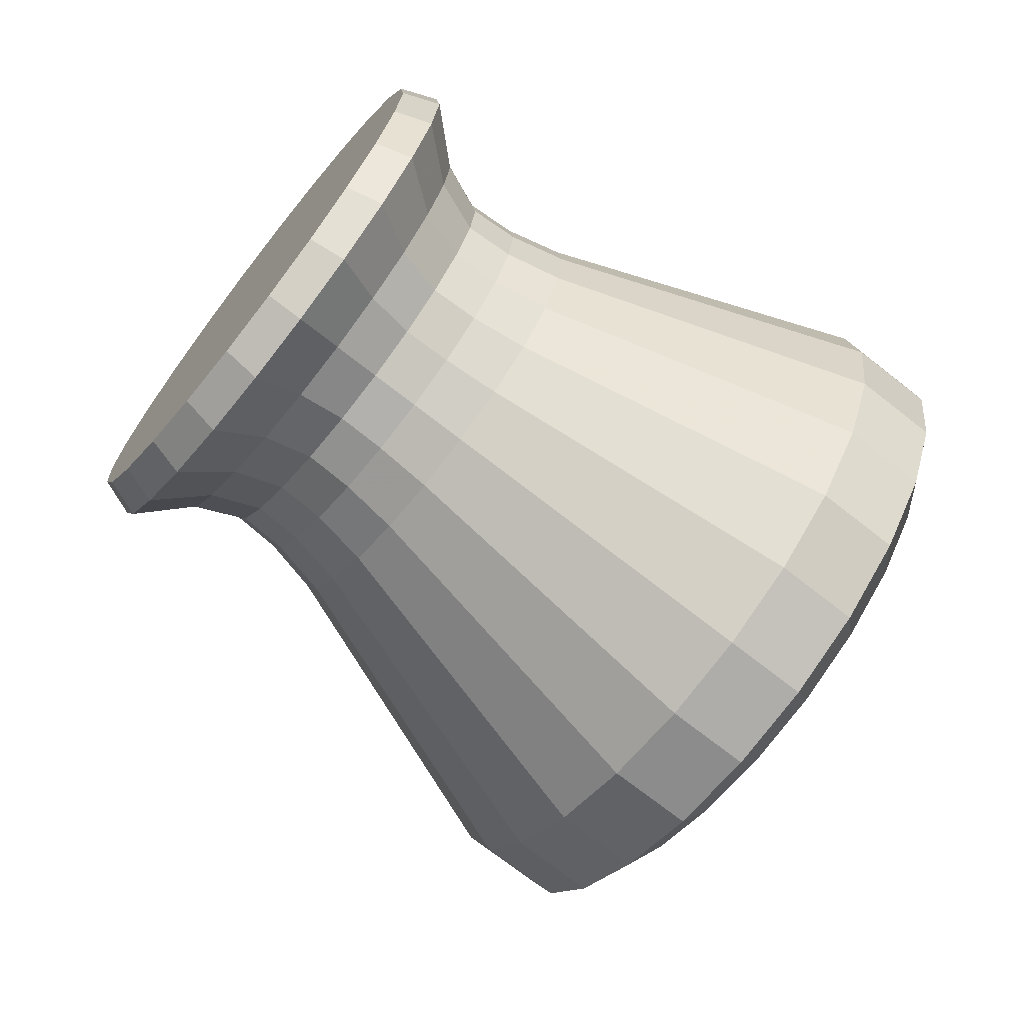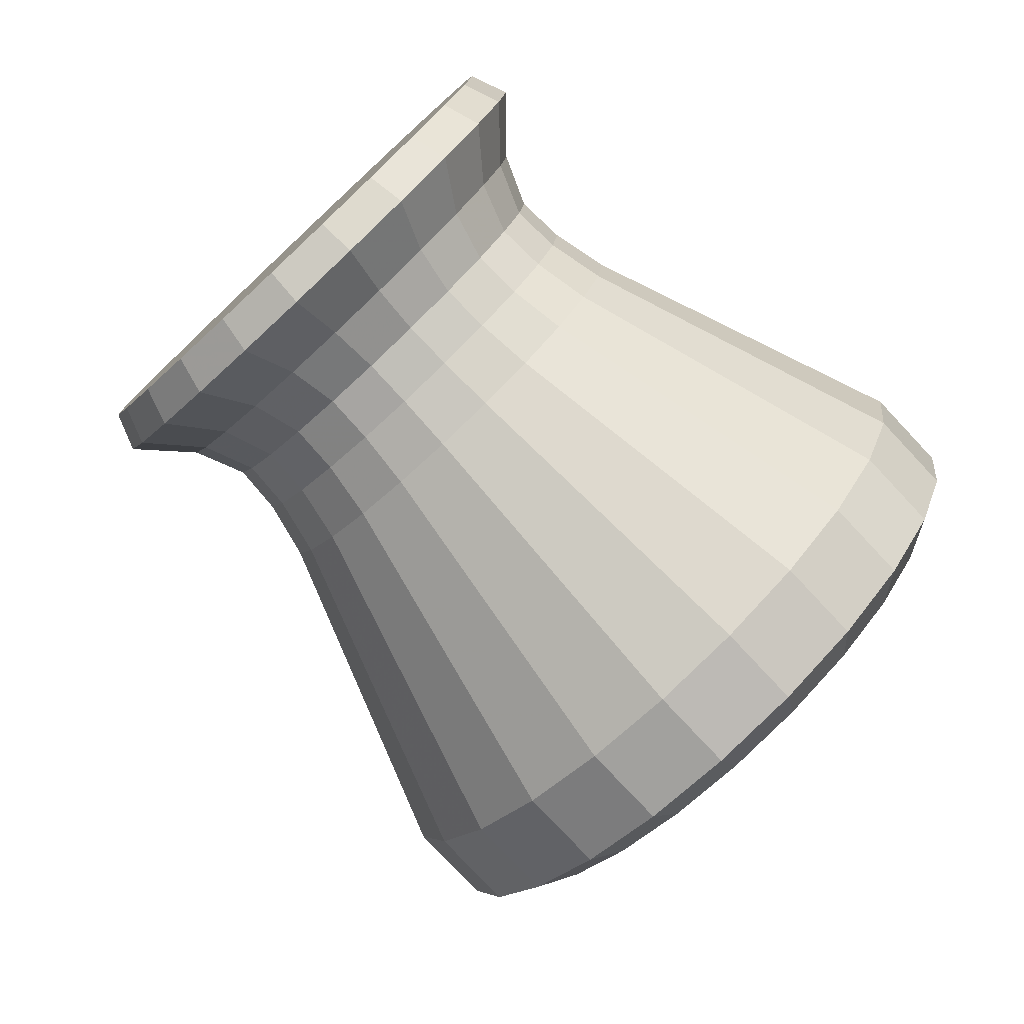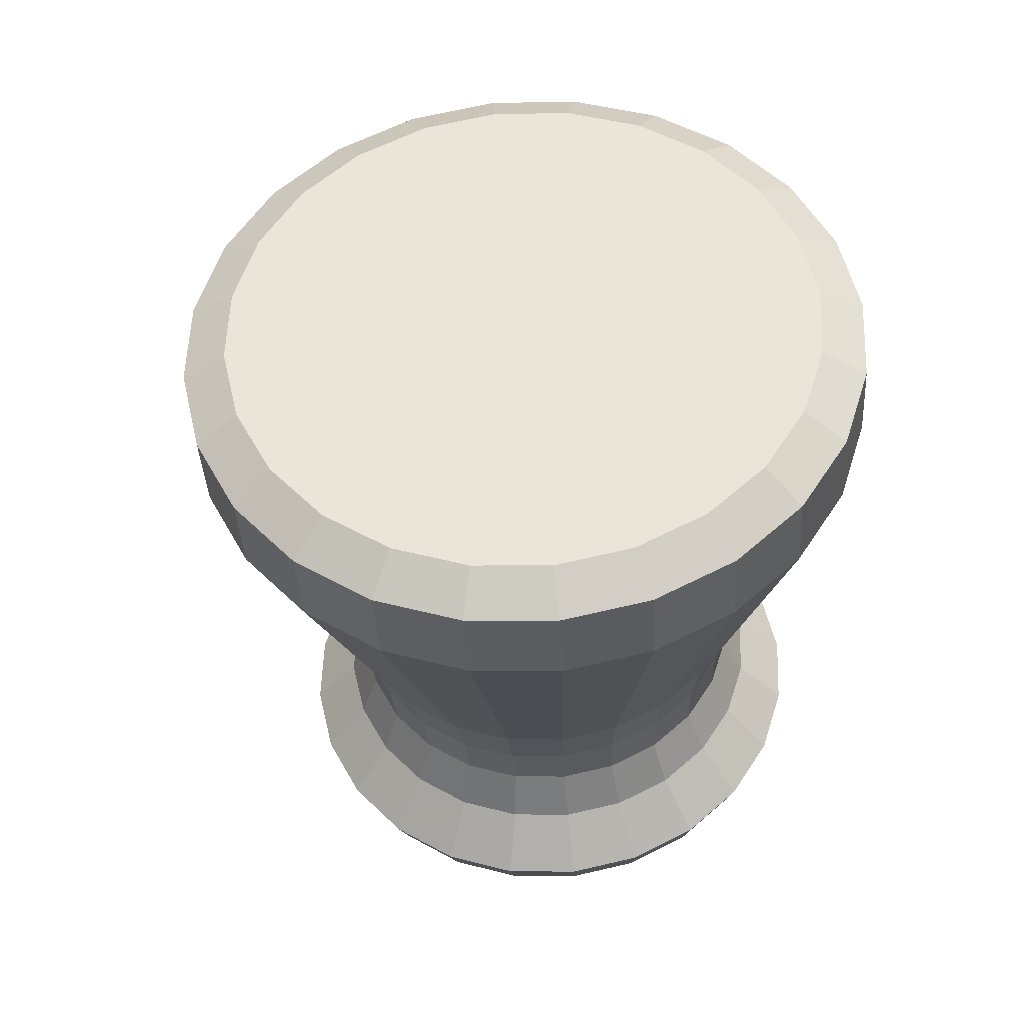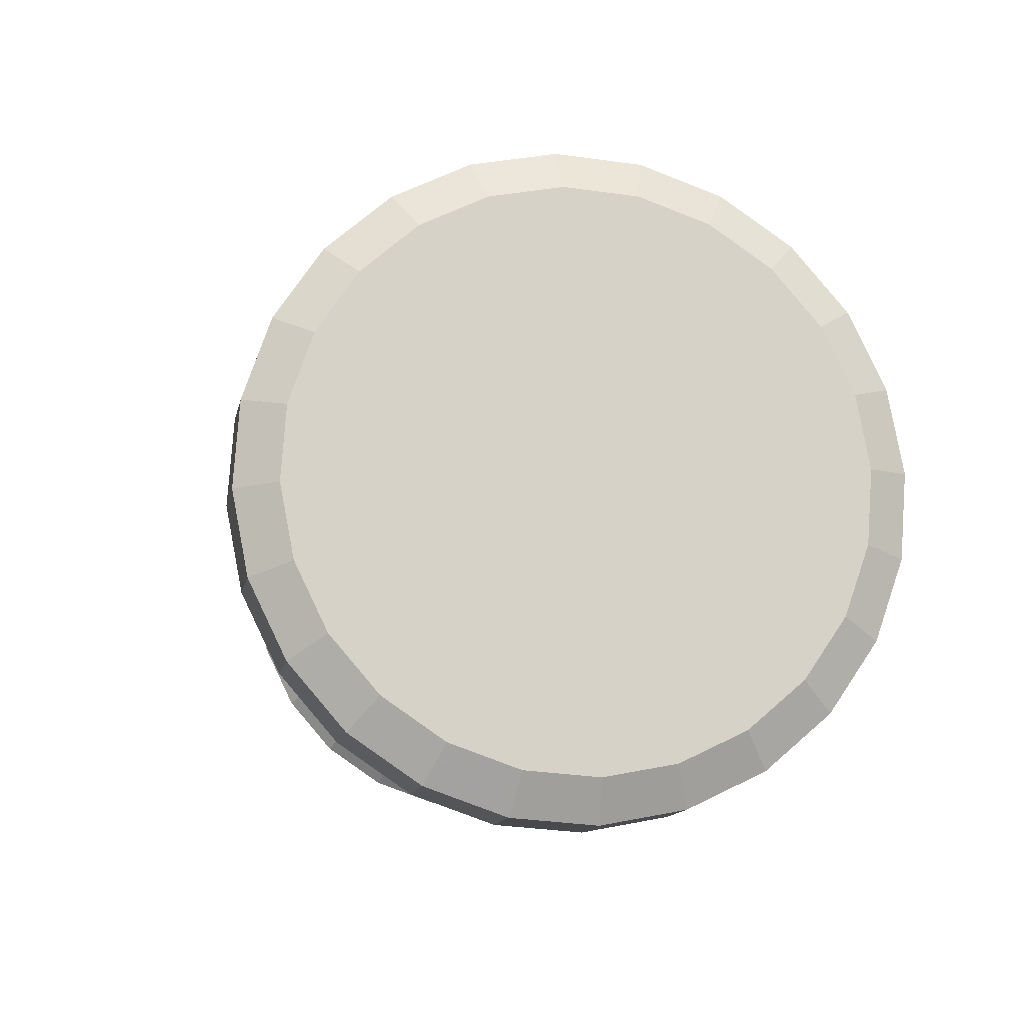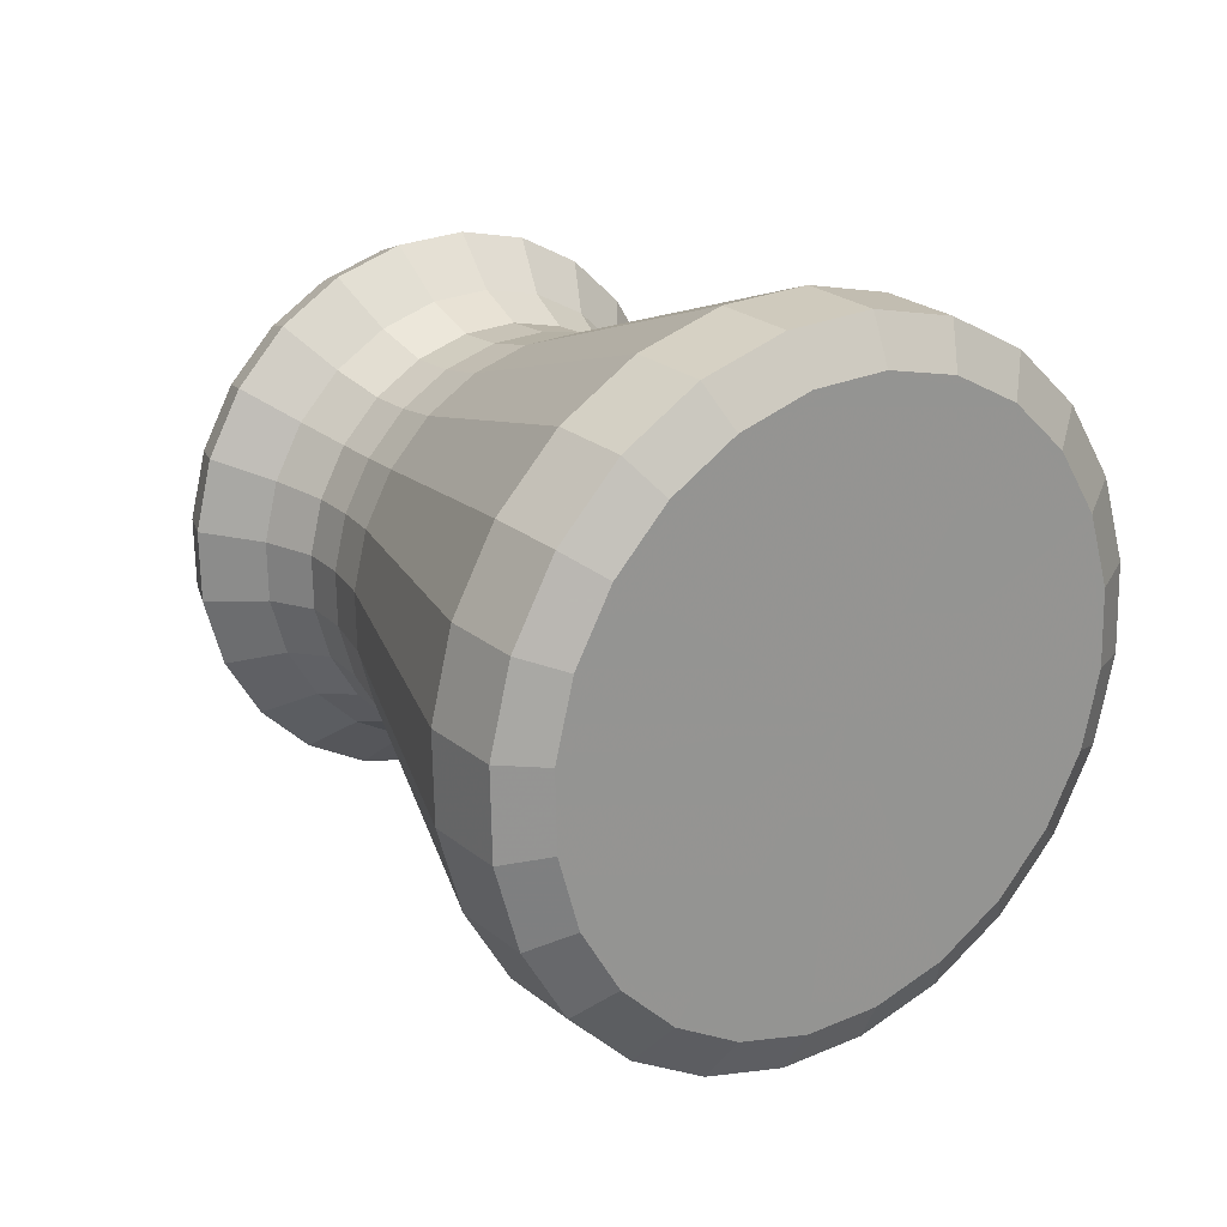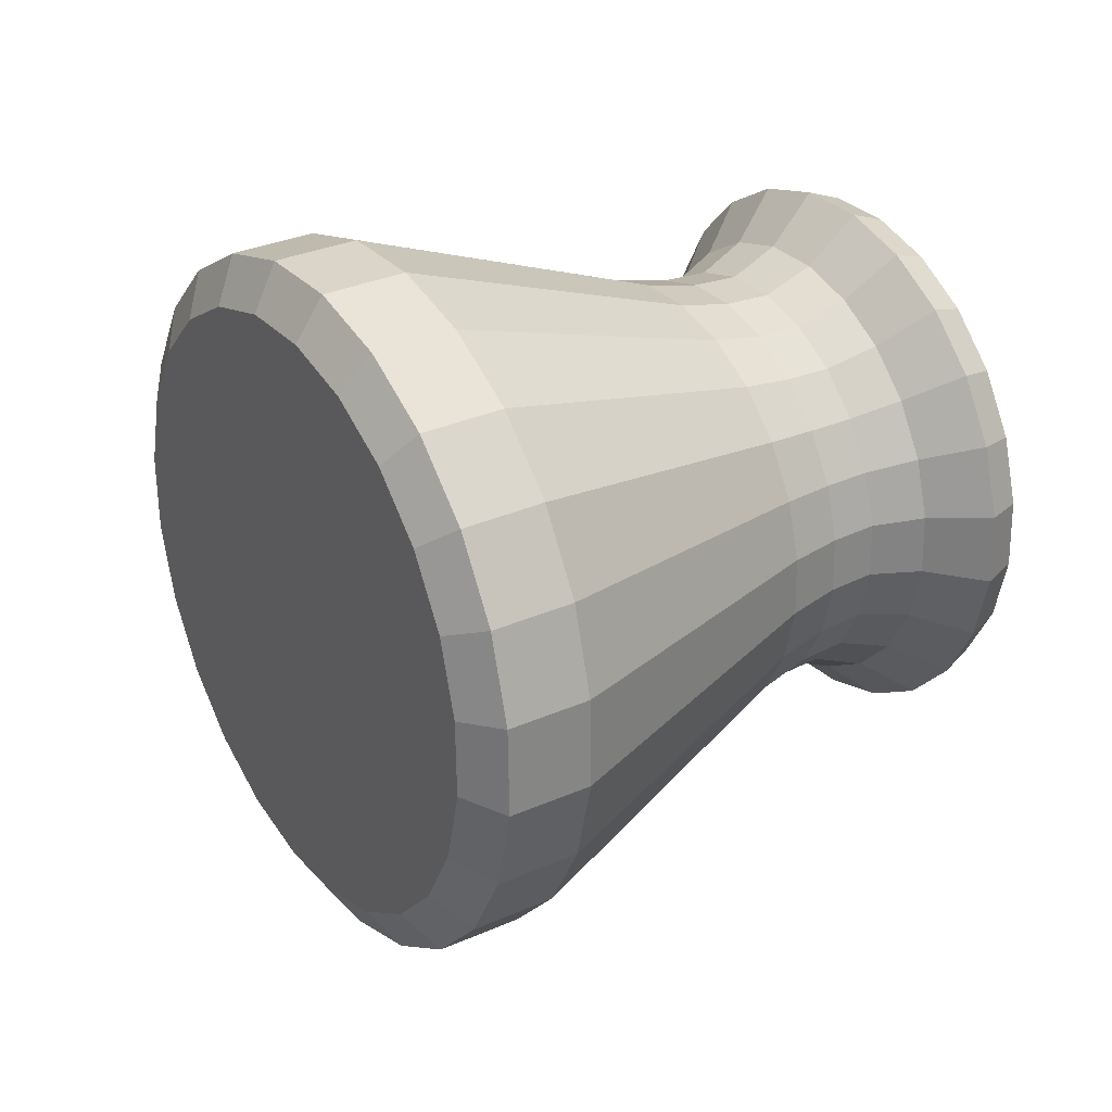
<metadata>
{"format":"obj","ext":"obj","renderer":"f3d","projection":"perspective","resolution":1024,"background":"white","views":[{"elev":53.9,"azim":-177.3,"up":"+Z"},{"elev":57.7,"azim":-164.2,"up":"+Z"},{"elev":-67.3,"azim":-108.2,"up":"+Z"},{"elev":7.2,"azim":-132.8,"up":"+Y"},{"elev":-16.0,"azim":-154.3,"up":"+Z"},{"elev":-38.3,"azim":-34.9,"up":"+Z"}]}
</metadata>
<code>
o D-1_Cylinder
v 3.701 0.9227 2.732
v 2.595 1.328 2.235
v 3.666 0.7577 2.683
v 2.551 1.122 2.173
v 3.658 0.6039 2.598
v 2.541 0.9289 2.067
v 3.677 0.4719 2.484
v 2.565 0.7636 1.924
v 3.723 0.3705 2.348
v 2.622 0.6367 1.754
v 3.791 0.3069 2.199
v 2.708 0.5569 1.568
v 3.878 0.2851 2.048
v 2.816 0.5297 1.378
v 3.977 0.3069 1.904
v 2.941 0.5569 1.199
v 4.082 0.3705 1.778
v 3.072 0.6367 1.041
v 4.185 0.4719 1.679
v 3.201 0.7636 0.9163
v 4.28 0.6039 1.612
v 3.32 0.9289 0.8328
v 4.36 0.7577 1.583
v 3.42 1.122 0.7963
v 4.419 0.9227 1.593
v 3.494 1.328 0.8093
v 4.454 1.088 1.642
v 3.538 1.535 0.8708
v 4.462 1.241 1.727
v 3.548 1.727 0.9767
v 4.443 1.374 1.841
v 3.524 1.893 1.12
v 4.397 1.475 1.977
v 3.467 2.02 1.29
v 4.329 1.539 2.126
v 3.381 2.099 1.476
v 4.242 1.56 2.277
v 3.272 2.127 1.666
v 4.143 1.539 2.421
v 3.148 2.099 1.845
v 4.038 1.475 2.547
v 3.017 2.02 2.003
v 3.935 1.374 2.646
v 2.888 1.893 2.128
v 3.84 1.241 2.713
v 2.769 1.727 2.211
v 3.76 1.088 2.742
v 2.669 1.535 2.248
v 3.593 1 2.473
v 3.567 0.8747 2.435
v 3.561 0.7579 2.371
v 3.576 0.6576 2.284
v 3.61 0.5806 2.181
v 3.662 0.5323 2.068
v 3.728 0.5158 1.953
v 3.803 0.5323 1.844
v 3.883 0.5806 1.749
v 3.961 0.6576 1.673
v 4.033 0.7579 1.622
v 4.094 0.8747 1.6
v 4.139 1 1.608
v 4.165 1.125 1.645
v 4.171 1.242 1.71
v 4.157 1.342 1.796
v 4.122 1.419 1.9
v 4.07 1.468 2.013
v 4.004 1.484 2.128
v 3.929 1.468 2.237
v 3.85 1.419 2.332
v 3.771 1.342 2.408
v 3.699 1.242 2.458
v 3.639 1.125 2.481
v 2.429 1.395 2.13
v 2.385 1.188 2.068
v 2.375 0.9953 1.962
v 2.399 0.83 1.819
v 2.456 0.7031 1.649
v 2.542 0.6233 1.463
v 2.65 0.5961 1.273
v 2.774 0.6233 1.094
v 2.905 0.7031 0.9362
v 3.035 0.83 0.8114
v 3.154 0.9953 0.728
v 3.253 1.188 0.6915
v 3.328 1.395 0.7044
v 3.371 1.601 0.7659
v 3.382 1.794 0.8718
v 3.357 1.959 1.015
v 3.3 2.086 1.185
v 3.215 2.166 1.372
v 3.106 2.193 1.561
v 2.982 2.166 1.741
v 2.851 2.086 1.898
v 2.722 1.959 2.023
v 2.603 1.794 2.106
v 2.503 1.601 2.143
v 2.435 1.415 2.005
v 2.397 1.235 1.952
v 2.388 1.068 1.859
v 2.409 0.9236 1.735
v 2.459 0.8132 1.586
v 2.534 0.7437 1.424
v 2.628 0.7201 1.259
v 2.736 0.7437 1.103
v 2.85 0.8132 0.9659
v 2.963 0.9236 0.8573
v 3.066 1.068 0.7846
v 3.153 1.235 0.7528
v 3.218 1.415 0.7641
v 3.256 1.595 0.8177
v 3.265 1.763 0.9099
v 3.244 1.907 1.034
v 3.194 2.017 1.183
v 3.12 2.087 1.345
v 3.025 2.11 1.51
v 2.917 2.087 1.666
v 2.803 2.017 1.803
v 2.69 1.907 1.912
v 2.587 1.763 1.985
v 2.5 1.595 2.016
v 3.791 0.8941 2.747
v 3.758 0.7376 2.701
v 3.75 0.5919 2.621
v 3.769 0.4667 2.512
v 3.812 0.3706 2.383
v 3.877 0.3103 2.242
v 3.959 0.2897 2.099
v 4.053 0.3103 1.963
v 4.152 0.3706 1.844
v 4.25 0.4667 1.749
v 4.34 0.5919 1.686
v 4.416 0.7376 1.658
v 4.472 0.8941 1.668
v 4.505 1.051 1.715
v 4.513 1.196 1.795
v 4.494 1.321 1.903
v 4.451 1.418 2.032
v 4.386 1.478 2.173
v 4.304 1.498 2.317
v 4.21 1.478 2.453
v 4.111 1.418 2.572
v 4.013 1.321 2.666
v 3.923 1.196 2.729
v 3.847 1.051 2.757
v 3.494 1.038 2.419
v 3.468 0.9108 2.381
v 3.461 0.7923 2.316
v 3.476 0.6905 2.228
v 3.511 0.6124 2.123
v 3.564 0.5633 2.008
v 3.631 0.5466 1.892
v 3.707 0.5633 1.781
v 3.788 0.6124 1.684
v 3.868 0.6905 1.608
v 3.941 0.7923 1.556
v 4.002 0.9108 1.534
v 4.048 1.038 1.542
v 4.075 1.165 1.58
v 4.081 1.284 1.645
v 4.066 1.385 1.733
v 4.031 1.464 1.838
v 3.978 1.513 1.952
v 3.911 1.529 2.069
v 3.835 1.513 2.179
v 3.754 1.464 2.276
v 3.675 1.385 2.353
v 3.602 1.284 2.405
v 3.54 1.165 2.427
v 3.635 0.8238 2.535
v 3.628 0.6956 2.465
v 3.644 0.5855 2.369
v 3.682 0.501 2.256
v 3.739 0.4479 2.132
v 3.811 0.4298 2.006
v 3.894 0.4479 1.886
v 3.981 0.501 1.781
v 4.067 0.5855 1.698
v 4.146 0.6956 1.643
v 4.213 0.8238 1.618
v 4.262 0.9614 1.627
v 4.291 1.099 1.668
v 4.298 1.227 1.738
v 4.282 1.337 1.834
v 4.244 1.422 1.947
v 4.187 1.475 2.071
v 4.115 1.493 2.197
v 4.032 1.475 2.317
v 3.945 1.422 2.422
v 3.859 1.337 2.505
v 3.78 1.227 2.56
v 3.713 1.099 2.585
v 3.664 0.9614 2.576
v 2.827 1.415 1.385
v 4.132 0.8941 2.208
v 3.481 1.343 2.362
v 3.559 1.451 2.307
v 3.644 1.534 2.226
v 3.729 1.586 2.123
v 3.811 1.604 2.005
v 3.882 1.586 1.881
v 3.938 1.534 1.76
v 3.975 1.451 1.648
v 3.991 1.343 1.554
v 3.984 1.217 1.485
v 3.955 1.082 1.445
v 3.907 0.9466 1.436
v 3.841 0.8207 1.46
v 3.764 0.7125 1.515
v 3.679 0.6295 1.597
v 3.593 0.5774 1.7
v 3.512 0.5596 1.817
v 3.441 0.5774 1.941
v 3.385 0.6295 2.063
v 3.348 0.7125 2.174
v 3.332 0.8207 2.268
v 3.339 0.9466 2.337
v 3.367 1.082 2.377
v 3.416 1.217 2.386
f 105 193 107 106
f 109 193 111 110
f 103 193 105 104
f 101 193 103 102
f 99 193 101 100
f 97 193 99 98
f 119 193 97 120
f 117 193 119 118
f 115 193 117 116
f 114 113 193 115
f 107 193 109 108
f 111 193 113 112
f 217 2 4 216
f 216 4 6 215
f 215 6 8 214
f 214 8 10 213
f 213 10 12 212
f 212 12 14 211
f 211 14 16 210
f 210 16 18 209
f 209 18 20 208
f 208 20 22 207
f 207 22 24 206
f 206 24 26 205
f 205 26 28 204
f 204 28 30 203
f 203 30 32 202
f 202 32 34 201
f 201 34 36 200
f 200 36 38 199
f 199 38 40 198
f 198 40 42 197
f 197 42 44 196
f 196 44 46 195
f 8 6 75 76
f 218 48 2 217
f 195 46 48 218
f 35 37 139 138
f 190 71 72 191
f 191 72 49 192
f 189 70 71 190
f 188 69 70 189
f 187 68 69 188
f 186 67 68 187
f 185 66 67 186
f 184 65 66 185
f 183 64 65 184
f 182 63 64 183
f 181 62 63 182
f 180 61 62 181
f 179 60 61 180
f 178 59 60 179
f 177 58 59 178
f 176 57 58 177
f 175 56 57 176
f 174 55 56 175
f 173 54 55 174
f 172 53 54 173
f 171 52 53 172
f 170 51 52 171
f 169 50 51 170
f 192 49 50 169
f 94 93 117 118
f 30 28 86 87
f 36 34 89 90
f 14 12 78 79
f 42 40 92 93
f 20 18 81 82
f 48 46 95 96
f 26 24 84 85
f 10 8 76 77
f 32 30 87 88
f 38 36 90 91
f 16 14 79 80
f 44 42 93 94
f 22 20 82 83
f 2 48 96 73
f 6 4 74 75
f 28 26 85 86
f 12 10 77 78
f 34 32 88 89
f 40 38 91 92
f 4 2 73 74
f 18 16 80 81
f 46 44 94 95
f 24 22 83 84
f 83 82 106 107
f 92 91 115 116
f 81 80 104 105
f 90 89 113 114
f 79 78 102 103
f 77 76 100 101
f 88 87 111 112
f 73 96 120 97
f 75 74 98 99
f 86 85 109 110
f 95 94 118 119
f 84 83 107 108
f 93 92 116 117
f 82 81 105 106
f 91 90 114 115
f 80 79 103 104
f 78 77 101 102
f 89 88 112 113
f 76 75 99 100
f 87 86 110 111
f 96 95 119 120
f 74 73 97 98
f 85 84 108 109
f 13 15 128 127
f 41 43 142 141
f 19 21 131 130
f 47 1 121 144
f 3 5 123 122
f 25 27 134 133
f 9 11 126 125
f 31 33 137 136
f 37 39 140 139
f 1 3 122 121
f 15 17 129 128
f 43 45 143 142
f 21 23 132 131
f 5 7 124 123
f 27 29 135 134
f 33 35 138 137
f 11 13 127 126
f 39 41 141 140
f 17 19 130 129
f 45 47 144 143
f 23 25 133 132
f 7 9 125 124
f 29 31 136 135
f 71 167 168 72
f 72 168 145 49
f 70 166 167 71
f 69 165 166 70
f 68 164 165 69
f 67 163 164 68
f 66 162 163 67
f 65 161 162 66
f 64 160 161 65
f 63 159 160 64
f 62 158 159 63
f 61 157 158 62
f 60 156 157 61
f 59 155 156 60
f 58 154 155 59
f 57 153 154 58
f 56 152 153 57
f 55 151 152 56
f 54 150 151 55
f 53 149 150 54
f 52 148 149 53
f 51 147 148 52
f 50 146 147 51
f 49 145 146 50
f 1 192 169 3
f 3 169 170 5
f 5 170 171 7
f 7 171 172 9
f 9 172 173 11
f 11 173 174 13
f 13 174 175 15
f 15 175 176 17
f 17 176 177 19
f 19 177 178 21
f 21 178 179 23
f 23 179 180 25
f 25 180 181 27
f 27 181 182 29
f 29 182 183 31
f 31 183 184 33
f 33 184 185 35
f 35 185 186 37
f 37 186 187 39
f 39 187 188 41
f 41 188 189 43
f 43 189 190 45
f 47 191 192 1
f 45 190 191 47
f 145 217 216 146
f 146 216 215 147
f 147 215 214 148
f 148 214 213 149
f 149 213 212 150
f 150 212 211 151
f 151 211 210 152
f 152 210 209 153
f 153 209 208 154
f 154 208 207 155
f 155 207 206 156
f 156 206 205 157
f 157 205 204 158
f 158 204 203 159
f 159 203 202 160
f 160 202 201 161
f 161 201 200 162
f 162 200 199 163
f 163 199 198 164
f 164 198 197 165
f 165 197 196 166
f 166 196 195 167
f 168 218 217 145
f 167 195 218 168
f 142 143 194
f 131 132 194
f 140 141 194
f 129 130 194
f 138 139 194
f 127 128 194
f 125 126 194
f 136 137 194
f 123 124 194
f 134 135 194
f 143 144 194
f 121 122 194
f 132 133 194
f 141 142 194
f 130 131 194
f 139 140 194
f 128 129 194
f 137 138 194
f 126 127 194
f 124 125 194
f 135 136 194
f 144 121 194
f 122 123 194
f 133 134 194

</code>
